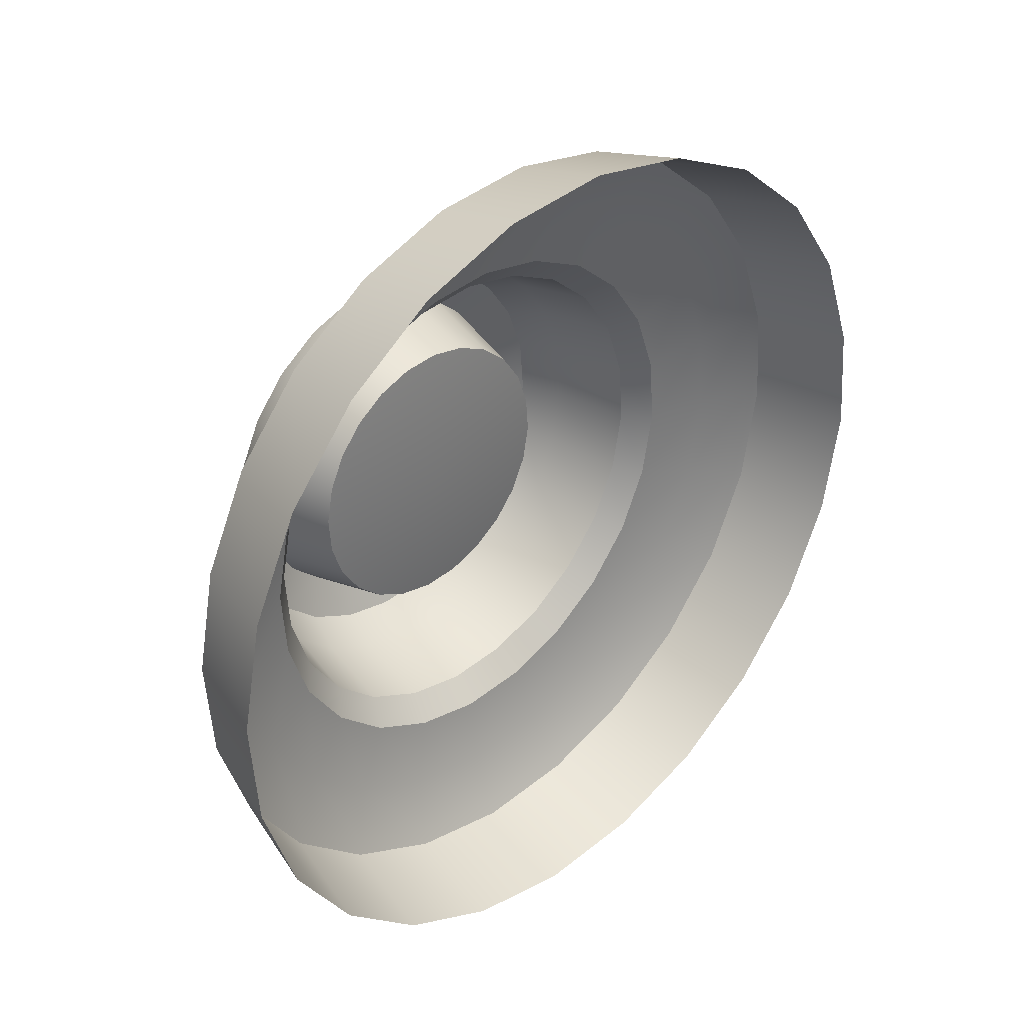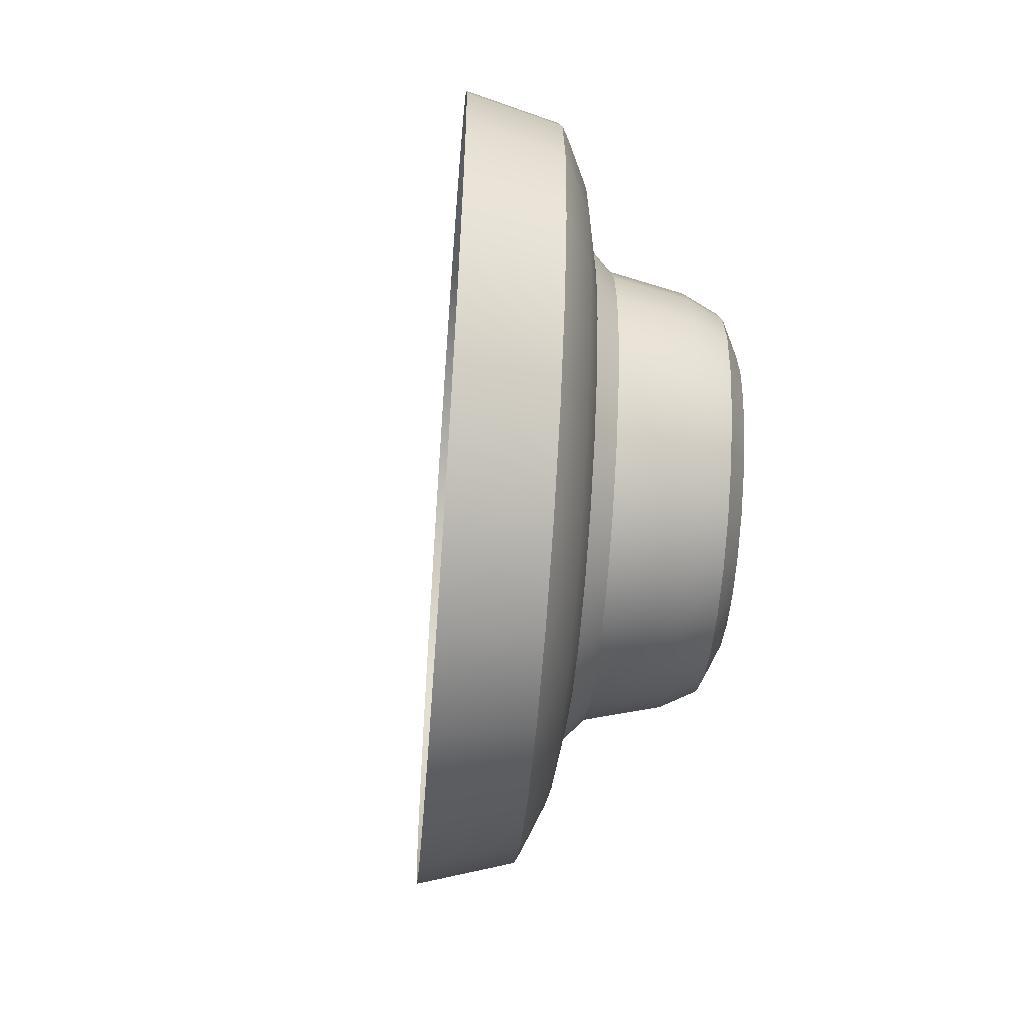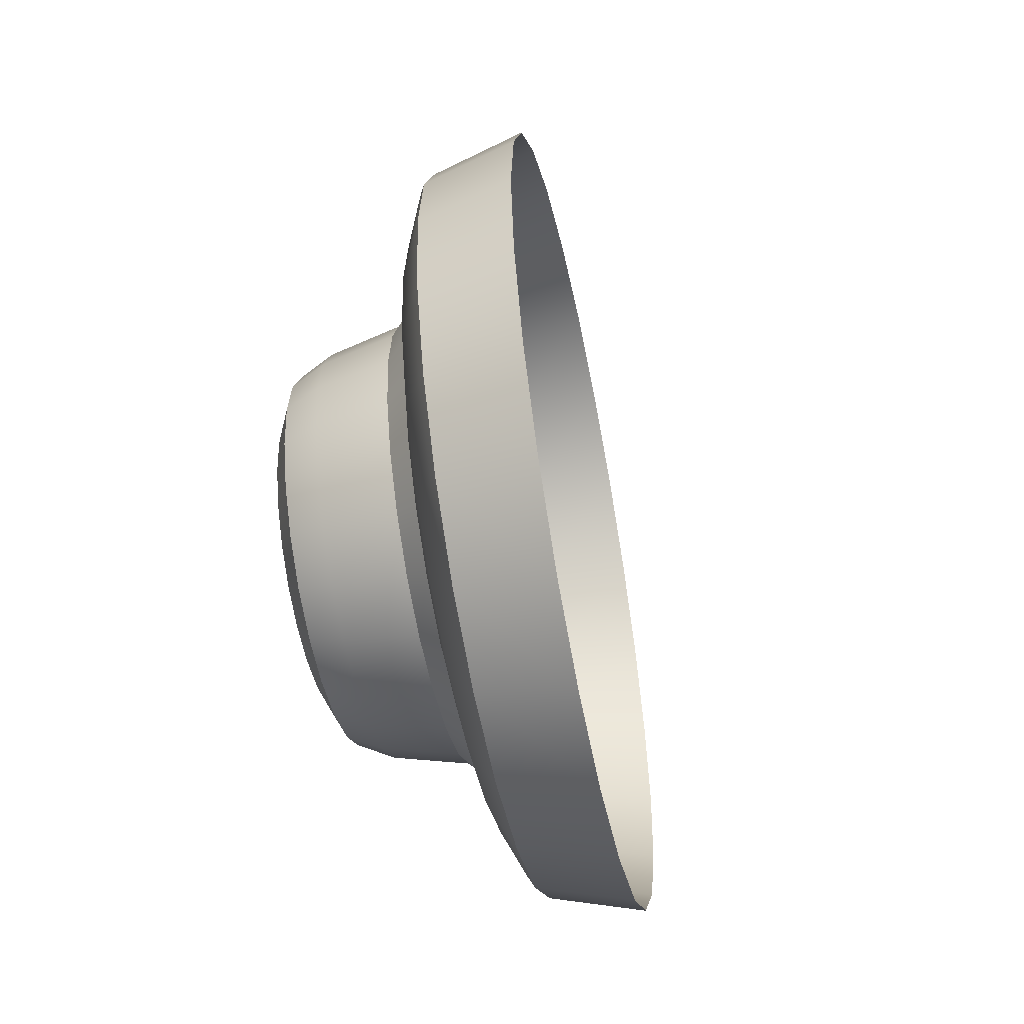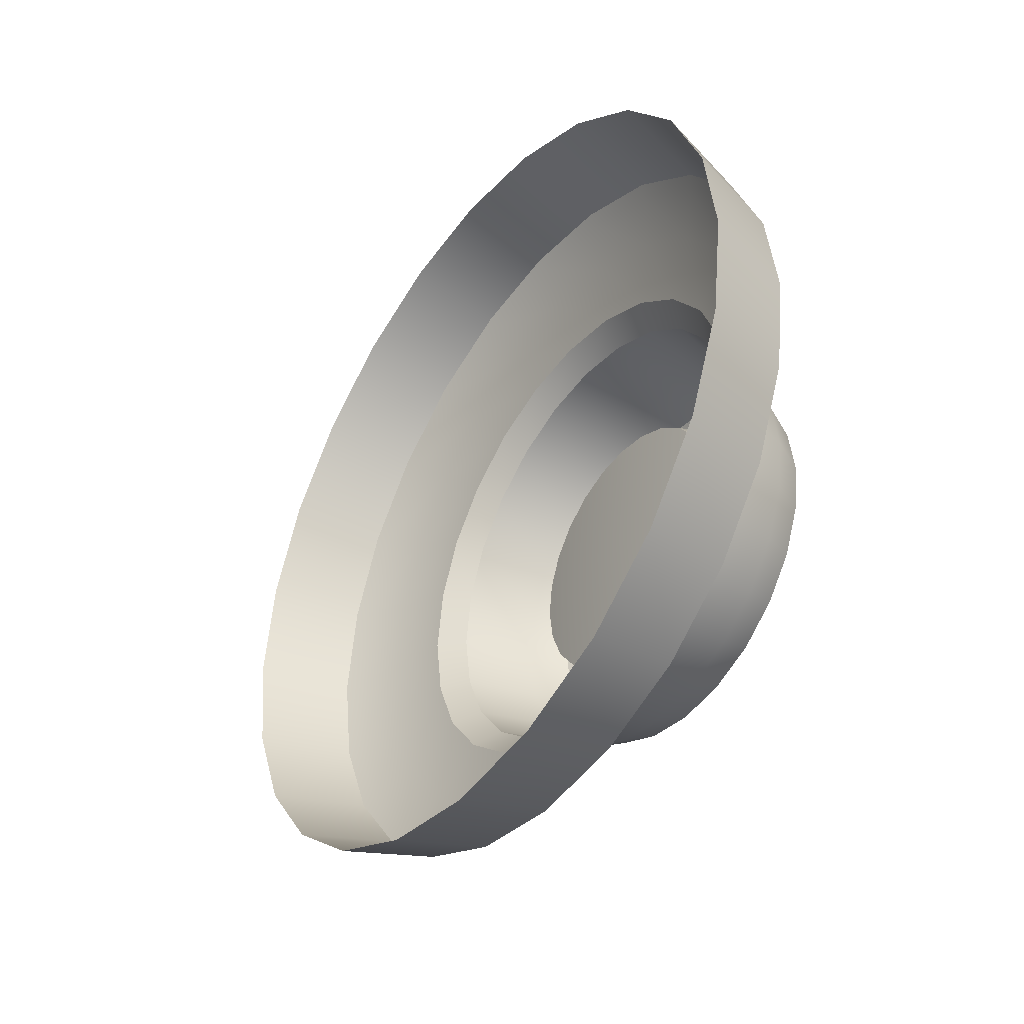
<metadata>
{"format":"obj","ext":"obj","renderer":"f3d","projection":"perspective","resolution":1024,"background":"white","views":[{"elev":71.2,"azim":-140.2,"up":"+Y"},{"elev":-56.0,"azim":-29.3,"up":"+Z"},{"elev":-53.8,"azim":166.4,"up":"+Z"},{"elev":-41.9,"azim":-60.3,"up":"+Z"}]}
</metadata>
<code>
o sponza_298
v 16.63 28.37 -26.97
v 16.74 28.6 -27
v 16.53 28.72 -26.94
v 16.41 28.48 -26.9
v 16.84 28.81 -27.1
v 16.63 28.94 -27.04
v 16.92 28.99 -27.25
v 16.72 29.14 -27.21
v 16.99 29.13 -27.45
v 16.79 29.29 -27.42
v 17.03 29.22 -27.69
v 16.84 29.38 -27.67
v 17.04 29.25 -27.94
v 16.85 29.41 -27.94
v 17.03 29.22 -28.19
v 16.84 29.38 -28.2
v 16.99 29.13 -28.42
v 16.79 29.29 -28.45
v 16.92 28.99 -28.62
v 16.72 29.14 -28.67
v 16.84 28.81 -28.77
v 16.63 28.94 -28.83
v 16.74 28.6 -28.87
v 16.53 28.72 -28.93
v 16.63 28.37 -28.9
v 16.41 28.48 -28.97
v 16.53 28.15 -28.87
v 16.3 28.23 -28.93
v 16.43 27.93 -28.77
v 16.2 28.01 -28.83
v 16.35 27.75 -28.62
v 16.11 27.81 -28.67
v 16.28 27.61 -28.42
v 16.04 27.66 -28.45
v 16.24 27.53 -28.19
v 15.99 27.57 -28.2
v 16.23 27.5 -27.94
v 15.98 27.54 -27.94
v 16.24 27.53 -27.69
v 15.99 27.57 -27.67
v 16.28 27.61 -27.45
v 16.04 27.66 -27.42
v 16.35 27.75 -27.25
v 16.11 27.81 -27.21
v 16.43 27.93 -27.1
v 16.2 28.01 -27.04
v 16.53 28.15 -27
v 16.3 28.23 -26.94
v 17.07 28.47 -27.46
v 17.02 28.35 -27.41
v 17.1 28.3 -27.46
v 17.15 28.41 -27.5
v 17.1 28.3 -27.46
v 17.13 28.26 -27.55
v 17.17 28.35 -27.59
v 17.15 28.41 -27.5
v 17.08 28.16 -27.53
v 17.04 28.18 -27.44
v 17.16 28.65 -27.66
v 17.12 28.57 -27.55
v 17.19 28.5 -27.58
v 17.23 28.57 -27.69
v 17.19 28.5 -27.58
v 17.2 28.42 -27.65
v 17.23 28.48 -27.74
v 17.23 28.57 -27.69
v 17.19 28.72 -27.94
v 17.18 28.7 -27.8
v 17.25 28.62 -27.81
v 17.25 28.63 -27.94
v 17.25 28.62 -27.81
v 17.25 28.52 -27.83
v 17.25 28.53 -27.94
v 17.25 28.63 -27.94
v 17.16 28.65 -28.21
v 17.18 28.7 -28.08
v 17.25 28.62 -28.07
v 17.23 28.57 -28.19
v 17.25 28.62 -28.07
v 17.25 28.52 -28.04
v 17.23 28.48 -28.14
v 17.23 28.57 -28.19
v 17.07 28.47 -28.41
v 17.12 28.57 -28.32
v 17.19 28.5 -28.29
v 17.15 28.41 -28.37
v 17.19 28.5 -28.29
v 17.2 28.42 -28.22
v 17.17 28.35 -28.29
v 17.15 28.41 -28.37
v 16.96 28.22 -28.48
v 17.02 28.35 -28.46
v 17.1 28.3 -28.42
v 17.04 28.18 -28.44
v 17.1 28.3 -28.42
v 17.13 28.26 -28.33
v 17.08 28.16 -28.34
v 17.04 28.18 -28.44
v 16.84 27.97 -28.41
v 16.9 28.09 -28.46
v 16.99 28.06 -28.42
v 16.94 27.96 -28.37
v 16.99 28.06 -28.42
v 17.04 28.07 -28.33
v 17 27.98 -28.29
v 16.94 27.96 -28.37
v 16.76 27.79 -28.21
v 16.79 27.87 -28.32
v 16.89 27.86 -28.29
v 16.86 27.79 -28.19
v 16.89 27.86 -28.29
v 16.96 27.9 -28.22
v 16.94 27.85 -28.14
v 16.86 27.79 -28.19
v 16.73 27.73 -27.94
v 16.73 27.74 -28.08
v 16.84 27.75 -28.07
v 16.83 27.73 -27.94
v 16.84 27.75 -28.07
v 16.92 27.81 -28.04
v 16.91 27.8 -27.94
v 16.83 27.73 -27.94
v 16.76 27.79 -27.66
v 16.73 27.74 -27.8
v 16.84 27.75 -27.81
v 16.86 27.79 -27.69
v 16.84 27.75 -27.81
v 16.92 27.81 -27.83
v 16.94 27.85 -27.74
v 16.86 27.79 -27.69
v 16.84 27.97 -27.46
v 16.79 27.87 -27.55
v 16.89 27.86 -27.58
v 16.94 27.96 -27.5
v 16.89 27.86 -27.58
v 16.96 27.9 -27.65
v 17 27.98 -27.59
v 16.94 27.96 -27.5
v 16.96 28.22 -27.39
v 16.9 28.09 -27.41
v 16.99 28.06 -27.46
v 17.04 28.18 -27.44
v 16.99 28.06 -27.46
v 17.04 28.07 -27.55
v 16.85 28.44 -27.37
v 16.91 28.57 -27.43
v 16.78 28.3 -27.35
v 16.96 28.68 -27.52
v 17 28.77 -27.64
v 17.02 28.82 -27.78
v 17.03 28.84 -27.94
v 17.02 28.82 -28.09
v 17 28.77 -28.23
v 16.96 28.68 -28.36
v 16.91 28.57 -28.45
v 16.85 28.44 -28.51
v 16.78 28.3 -28.53
v 16.72 28.17 -28.51
v 16.66 28.04 -28.45
v 16.6 27.93 -28.36
v 16.57 27.84 -28.23
v 16.54 27.79 -28.09
v 16.53 27.77 -27.94
v 16.54 27.79 -27.78
v 16.57 27.84 -27.64
v 16.6 27.93 -27.52
v 16.66 28.04 -27.43
v 16.72 28.17 -27.37
v 16.87 28.71 -27.23
v 16.79 28.53 -27.15
v 16.8 28.48 -27.31
v 16.87 28.62 -27.37
v 16.7 28.34 -27.12
v 16.73 28.33 -27.29
v 16.61 28.15 -27.15
v 16.66 28.18 -27.31
v 16.53 27.97 -27.23
v 16.59 28.03 -27.37
v 16.46 27.82 -27.36
v 16.53 27.91 -27.48
v 16.4 27.7 -27.53
v 16.49 27.82 -27.61
v 16.37 27.63 -27.73
v 16.46 27.76 -27.77
v 16.36 27.6 -27.94
v 16.45 27.74 -27.94
v 16.37 27.63 -28.15
v 16.46 27.76 -28.11
v 16.4 27.7 -28.34
v 16.49 27.82 -28.26
v 16.46 27.82 -28.51
v 16.53 27.91 -28.4
v 16.53 27.97 -28.64
v 16.59 28.03 -28.5
v 16.61 28.15 -28.72
v 16.66 28.18 -28.57
v 16.7 28.34 -28.75
v 16.73 28.33 -28.59
v 16.79 28.53 -28.72
v 16.8 28.48 -28.57
v 16.87 28.71 -28.64
v 16.87 28.62 -28.5
v 16.94 28.86 -28.51
v 16.92 28.75 -28.4
v 17 28.98 -28.34
v 16.97 28.84 -28.26
v 17.03 29.05 -28.15
v 16.99 28.9 -28.11
v 17.04 29.08 -27.94
v 17 28.92 -27.94
v 17.03 29.05 -27.73
v 16.99 28.9 -27.77
v 17 28.98 -27.53
v 16.97 28.84 -27.61
v 16.94 28.86 -27.36
v 16.92 28.75 -27.48
v 16.89 28.25 -27.59
v 16.93 28.34 -27.6
v 17.13 28.26 -27.55
v 17.08 28.16 -27.53
v 16.96 28.41 -27.63
v 17.17 28.35 -27.59
v 16.99 28.48 -27.69
v 17.2 28.42 -27.65
v 17.02 28.53 -27.76
v 17.23 28.48 -27.74
v 17.03 28.56 -27.85
v 17.25 28.52 -27.83
v 17.04 28.57 -27.94
v 17.25 28.53 -27.94
v 17.03 28.56 -28.03
v 17.25 28.52 -28.04
v 17.02 28.53 -28.11
v 17.23 28.48 -28.14
v 16.99 28.48 -28.19
v 17.2 28.42 -28.22
v 16.96 28.41 -28.24
v 17.17 28.35 -28.29
v 16.93 28.34 -28.28
v 17.13 28.26 -28.33
v 16.89 28.25 -28.29
v 17.08 28.16 -28.34
v 16.85 28.17 -28.28
v 17.04 28.07 -28.33
v 16.81 28.1 -28.24
v 17 27.98 -28.29
v 16.78 28.03 -28.19
v 16.96 27.9 -28.22
v 16.76 27.98 -28.11
v 16.94 27.85 -28.14
v 16.74 27.95 -28.03
v 16.92 27.81 -28.04
v 16.74 27.94 -27.94
v 16.91 27.8 -27.94
v 16.74 27.95 -27.85
v 16.92 27.81 -27.83
v 16.76 27.98 -27.76
v 16.94 27.85 -27.74
v 16.78 28.03 -27.69
v 16.96 27.9 -27.65
v 16.81 28.1 -27.63
v 17 27.98 -27.59
v 16.85 28.17 -27.6
v 17.04 28.07 -27.55
v 16.89 28.25 -27.59
v 16.87 28.26 -27.94
v 16.93 28.34 -27.6
v 16.96 28.41 -27.63
v 16.99 28.48 -27.69
v 17.02 28.53 -27.76
v 17.03 28.56 -27.85
v 17.04 28.57 -27.94
v 17.03 28.56 -28.03
v 17.02 28.53 -28.11
v 16.99 28.48 -28.19
v 16.96 28.41 -28.24
v 16.93 28.34 -28.28
v 16.89 28.25 -28.29
v 16.85 28.17 -28.28
v 16.81 28.1 -28.24
v 16.78 28.03 -28.19
v 16.76 27.98 -28.11
v 16.74 27.95 -28.03
v 16.74 27.94 -27.94
v 16.74 27.95 -27.85
v 16.76 27.98 -27.76
v 16.78 28.03 -27.69
v 16.81 28.1 -27.63
v 16.85 28.17 -27.6
v 16.74 28.6 -27
v 16.75 28.58 -27.03
v 16.85 28.79 -27.13
v 16.84 28.81 -27.1
v 16.65 28.37 -27
v 16.63 28.37 -26.97
v 16.53 28.15 -27
v 16.55 28.15 -27.03
v 16.35 27.75 -27.25
v 16.37 27.77 -27.28
v 16.45 27.94 -27.13
v 16.43 27.93 -27.1
v 16.24 27.53 -27.69
v 16.27 27.55 -27.7
v 16.31 27.63 -27.47
v 16.28 27.61 -27.45
v 16.24 27.53 -28.19
v 16.27 27.55 -28.18
v 16.25 27.52 -27.94
v 16.23 27.5 -27.94
v 16.35 27.75 -28.62
v 16.37 27.77 -28.6
v 16.31 27.63 -28.41
v 16.28 27.61 -28.42
v 16.53 28.15 -28.87
v 16.55 28.15 -28.84
v 16.45 27.94 -28.75
v 16.43 27.93 -28.77
v 16.74 28.6 -28.87
v 16.75 28.58 -28.84
v 16.65 28.37 -28.87
v 16.63 28.37 -28.9
v 16.92 28.99 -28.62
v 16.93 28.96 -28.6
v 16.85 28.79 -28.75
v 16.84 28.81 -28.77
v 17.03 29.22 -28.19
v 17.03 29.18 -28.18
v 16.99 29.1 -28.41
v 16.99 29.13 -28.42
v 17.03 29.22 -27.69
v 17.03 29.18 -27.7
v 17.05 29.21 -27.94
v 17.04 29.25 -27.94
v 16.92 28.99 -27.25
v 16.93 28.96 -27.28
v 16.99 29.1 -27.47
v 16.99 29.13 -27.45
v 16.91 28.57 -27.43
v 16.87 28.62 -27.37
v 16.8 28.48 -27.31
v 16.85 28.44 -27.37
v 16.73 28.33 -27.29
v 16.78 28.3 -27.35
v 17 28.77 -27.64
v 16.97 28.84 -27.61
v 16.92 28.75 -27.48
v 16.96 28.68 -27.52
v 17.03 28.84 -27.94
v 17 28.92 -27.94
v 16.99 28.9 -27.77
v 17.02 28.82 -27.78
v 17 28.77 -28.23
v 16.97 28.84 -28.26
v 16.99 28.9 -28.11
v 17.02 28.82 -28.09
v 16.91 28.57 -28.45
v 16.87 28.62 -28.5
v 16.92 28.75 -28.4
v 16.96 28.68 -28.36
v 16.78 28.3 -28.53
v 16.73 28.33 -28.59
v 16.8 28.48 -28.57
v 16.85 28.44 -28.51
v 16.66 28.04 -28.45
v 16.59 28.03 -28.5
v 16.66 28.18 -28.57
v 16.72 28.17 -28.51
v 16.57 27.84 -28.23
v 16.49 27.82 -28.26
v 16.53 27.91 -28.4
v 16.6 27.93 -28.36
v 16.53 27.77 -27.94
v 16.45 27.74 -27.94
v 16.46 27.76 -28.11
v 16.54 27.79 -28.09
v 16.57 27.84 -27.64
v 16.49 27.82 -27.61
v 16.46 27.76 -27.77
v 16.54 27.79 -27.78
v 16.66 28.04 -27.43
v 16.59 28.03 -27.37
v 16.53 27.91 -27.48
v 16.6 27.93 -27.52
v 16.66 28.18 -27.31
v 16.72 28.17 -27.37
f 1 2 3
f 1 3 4
f 2 5 6
f 2 6 3
f 5 7 8
f 5 8 6
f 7 9 10
f 7 10 8
f 9 11 12
f 9 12 10
f 11 13 14
f 11 14 12
f 13 15 16
f 13 16 14
f 15 17 18
f 15 18 16
f 17 19 20
f 17 20 18
f 19 21 22
f 19 22 20
f 21 23 24
f 21 24 22
f 23 25 26
f 23 26 24
f 25 27 28
f 25 28 26
f 27 29 30
f 27 30 28
f 29 31 32
f 29 32 30
f 31 33 34
f 31 34 32
f 33 35 36
f 33 36 34
f 35 37 38
f 35 38 36
f 37 39 40
f 37 40 38
f 39 41 42
f 39 42 40
f 41 43 44
f 41 44 42
f 43 45 46
f 43 46 44
f 45 47 48
f 45 48 46
f 47 1 4
f 47 4 48
f 49 50 51
f 49 51 52
f 53 54 55
f 53 55 56
f 57 54 53
f 57 53 58
f 59 60 61
f 59 61 62
f 63 64 65
f 63 65 66
f 55 64 63
f 55 63 56
f 67 68 69
f 67 69 70
f 71 72 73
f 71 73 74
f 65 72 71
f 65 71 66
f 75 76 77
f 75 77 78
f 79 80 81
f 79 81 82
f 73 80 79
f 73 79 74
f 83 84 85
f 83 85 86
f 87 88 89
f 87 89 90
f 81 88 87
f 81 87 82
f 91 92 93
f 91 93 94
f 95 96 97
f 95 97 98
f 89 96 95
f 89 95 90
f 99 100 101
f 99 101 102
f 103 104 105
f 103 105 106
f 97 104 103
f 97 103 98
f 107 108 109
f 107 109 110
f 111 112 113
f 111 113 114
f 105 112 111
f 105 111 106
f 115 116 117
f 115 117 118
f 119 120 121
f 119 121 122
f 113 120 119
f 113 119 114
f 123 124 125
f 123 125 126
f 127 128 129
f 127 129 130
f 121 128 127
f 121 127 122
f 131 132 133
f 131 133 134
f 135 136 137
f 135 137 138
f 129 136 135
f 129 135 130
f 139 140 141
f 139 141 142
f 143 144 57
f 143 57 58
f 137 144 143
f 137 143 138
f 145 50 49
f 145 49 146
f 50 145 147
f 50 147 139
f 148 60 59
f 148 59 149
f 60 148 146
f 60 146 49
f 150 68 67
f 150 67 151
f 68 150 149
f 68 149 59
f 152 76 75
f 152 75 153
f 76 152 151
f 76 151 67
f 154 84 83
f 154 83 155
f 84 154 153
f 84 153 75
f 156 92 91
f 156 91 157
f 92 156 155
f 92 155 83
f 158 100 99
f 158 99 159
f 100 158 157
f 100 157 91
f 160 108 107
f 160 107 161
f 108 160 159
f 108 159 99
f 162 116 115
f 162 115 163
f 116 162 161
f 116 161 107
f 164 124 123
f 164 123 165
f 124 164 163
f 124 163 115
f 166 132 131
f 166 131 167
f 132 166 165
f 132 165 123
f 168 140 139
f 168 139 147
f 140 168 167
f 140 167 131
f 169 170 171
f 169 171 172
f 170 173 174
f 170 174 171
f 173 175 176
f 173 176 174
f 175 177 178
f 175 178 176
f 177 179 180
f 177 180 178
f 179 181 182
f 179 182 180
f 181 183 184
f 181 184 182
f 183 185 186
f 183 186 184
f 185 187 188
f 185 188 186
f 187 189 190
f 187 190 188
f 189 191 192
f 189 192 190
f 191 193 194
f 191 194 192
f 193 195 196
f 193 196 194
f 195 197 198
f 195 198 196
f 197 199 200
f 197 200 198
f 199 201 202
f 199 202 200
f 201 203 204
f 201 204 202
f 203 205 206
f 203 206 204
f 205 207 208
f 205 208 206
f 207 209 210
f 207 210 208
f 209 211 212
f 209 212 210
f 211 213 214
f 211 214 212
f 213 215 216
f 213 216 214
f 215 169 172
f 215 172 216
f 217 218 219
f 217 219 220
f 218 221 222
f 218 222 219
f 221 223 224
f 221 224 222
f 223 225 226
f 223 226 224
f 225 227 228
f 225 228 226
f 227 229 230
f 227 230 228
f 229 231 232
f 229 232 230
f 231 233 234
f 231 234 232
f 233 235 236
f 233 236 234
f 235 237 238
f 235 238 236
f 237 239 240
f 237 240 238
f 239 241 242
f 239 242 240
f 241 243 244
f 241 244 242
f 243 245 246
f 243 246 244
f 245 247 248
f 245 248 246
f 247 249 250
f 247 250 248
f 249 251 252
f 249 252 250
f 251 253 254
f 251 254 252
f 253 255 256
f 253 256 254
f 255 257 258
f 255 258 256
f 257 259 260
f 257 260 258
f 259 261 262
f 259 262 260
f 261 263 264
f 261 264 262
f 263 217 220
f 263 220 264
f 265 266 267
f 267 266 268
f 268 266 269
f 269 266 270
f 270 266 271
f 271 266 272
f 272 266 273
f 273 266 274
f 274 266 275
f 275 266 276
f 276 266 277
f 277 266 278
f 278 266 279
f 279 266 280
f 280 266 281
f 281 266 282
f 282 266 283
f 283 266 284
f 284 266 285
f 285 266 286
f 286 266 287
f 287 266 288
f 288 266 289
f 289 266 265
f 290 291 292
f 290 292 293
f 294 295 296
f 294 296 297
f 298 299 300
f 298 300 301
f 302 303 304
f 302 304 305
f 306 307 308
f 306 308 309
f 310 311 312
f 310 312 313
f 314 315 316
f 314 316 317
f 318 319 320
f 318 320 321
f 322 323 324
f 322 324 325
f 326 327 328
f 326 328 329
f 330 331 332
f 330 332 333
f 334 335 336
f 334 336 337
f 169 215 335
f 169 335 292
f 215 213 336
f 215 336 335
f 213 211 331
f 213 331 336
f 209 207 327
f 209 327 332
f 205 203 323
f 205 323 328
f 201 199 319
f 201 319 324
f 197 195 315
f 197 315 320
f 193 191 311
f 193 311 316
f 189 187 307
f 189 307 312
f 185 183 303
f 185 303 308
f 181 179 299
f 181 299 304
f 177 175 297
f 177 297 300
f 173 170 291
f 173 291 294
f 294 297 175
f 294 175 173
f 300 299 179
f 300 179 177
f 304 303 183
f 304 183 181
f 308 307 187
f 308 187 185
f 312 311 191
f 312 191 189
f 316 315 195
f 316 195 193
f 320 319 199
f 320 199 197
f 324 323 203
f 324 203 201
f 328 327 207
f 328 207 205
f 332 331 211
f 332 211 209
f 292 291 170
f 292 170 169
f 295 294 291
f 295 291 290
f 297 296 301
f 297 301 300
f 299 298 305
f 299 305 304
f 303 302 309
f 303 309 308
f 307 306 313
f 307 313 312
f 311 310 317
f 311 317 316
f 315 314 321
f 315 321 320
f 319 318 325
f 319 325 324
f 323 322 329
f 323 329 328
f 327 326 333
f 327 333 332
f 331 330 337
f 331 337 336
f 335 334 293
f 335 293 292
f 51 50 139
f 51 139 142
f 61 60 49
f 61 49 52
f 69 68 59
f 69 59 62
f 77 76 67
f 77 67 70
f 85 84 75
f 85 75 78
f 93 92 83
f 93 83 86
f 101 100 91
f 101 91 94
f 109 108 99
f 109 99 102
f 117 116 107
f 117 107 110
f 125 124 115
f 125 115 118
f 133 132 123
f 133 123 126
f 141 140 131
f 141 131 134
f 338 339 340
f 338 340 341
f 341 340 342
f 341 342 343
f 344 345 346
f 344 346 347
f 347 346 339
f 347 339 338
f 348 349 350
f 348 350 351
f 351 350 345
f 351 345 344
f 352 353 354
f 352 354 355
f 355 354 349
f 355 349 348
f 356 357 358
f 356 358 359
f 359 358 353
f 359 353 352
f 360 361 362
f 360 362 363
f 363 362 357
f 363 357 356
f 364 365 366
f 364 366 367
f 367 366 361
f 367 361 360
f 368 369 370
f 368 370 371
f 371 370 365
f 371 365 364
f 372 373 374
f 372 374 375
f 375 374 369
f 375 369 368
f 376 377 378
f 376 378 379
f 379 378 373
f 379 373 372
f 380 381 382
f 380 382 383
f 383 382 377
f 383 377 376
f 343 342 384
f 343 384 385
f 385 384 381
f 385 381 380

</code>
